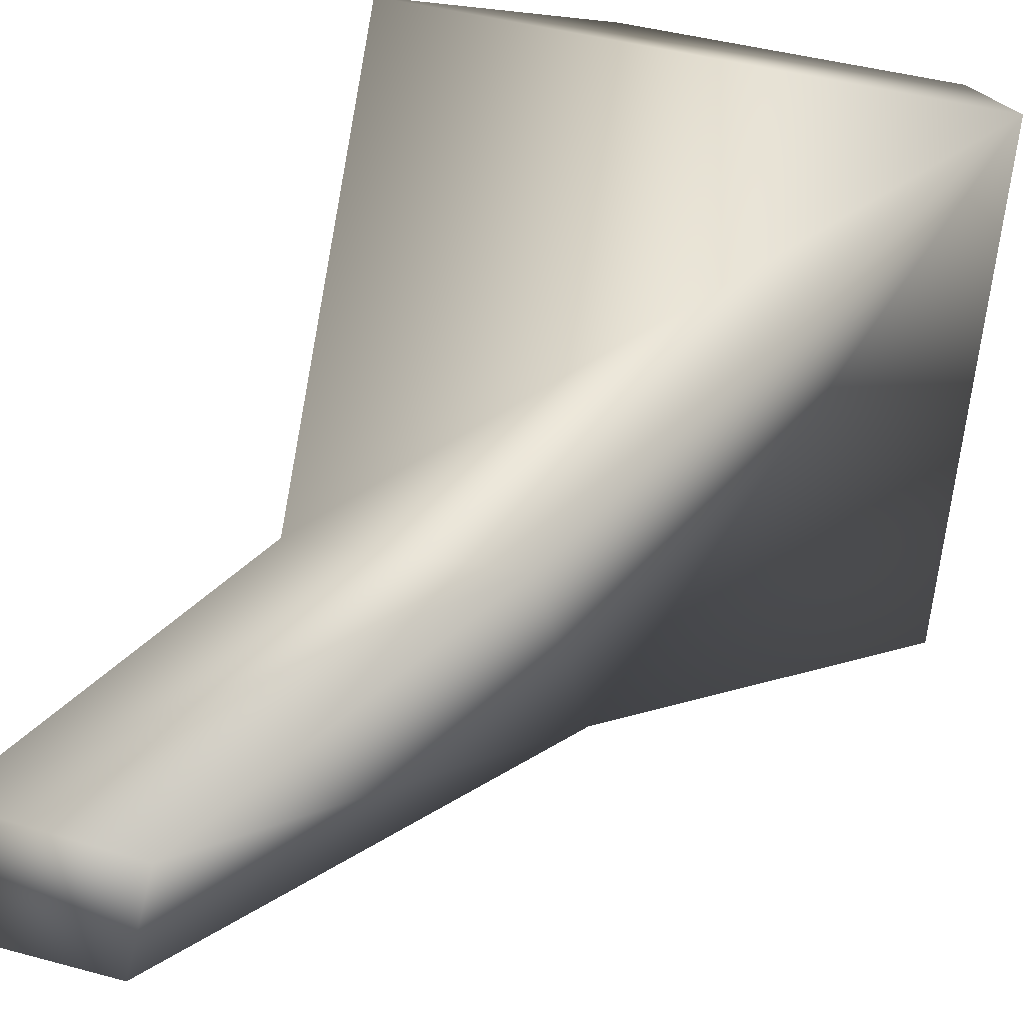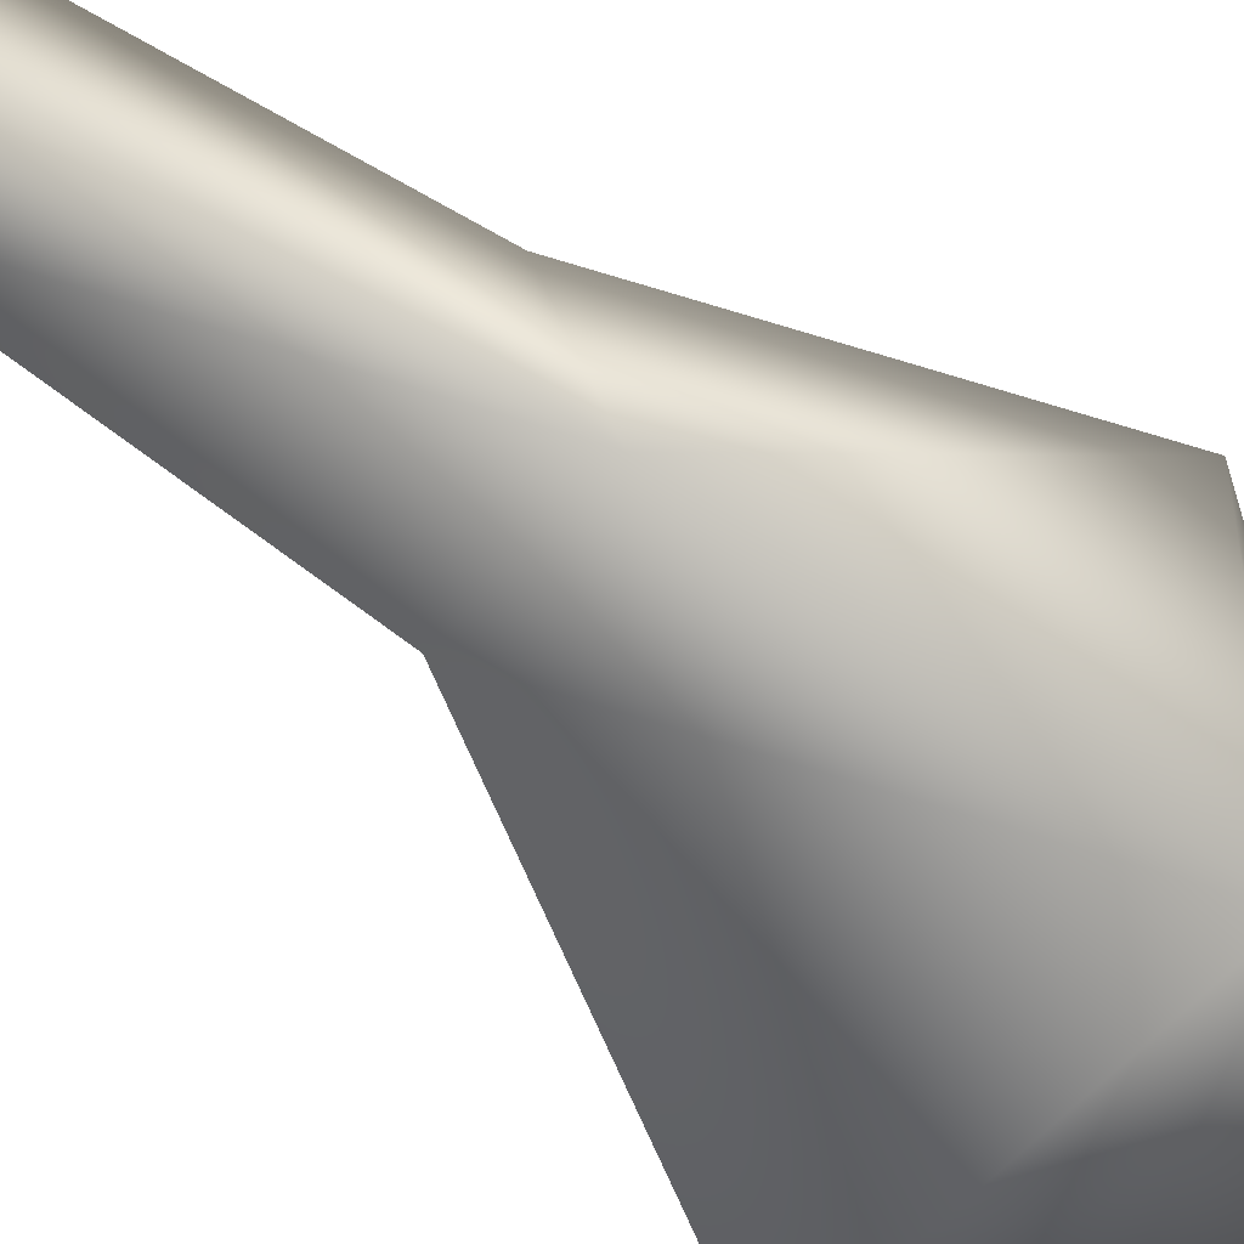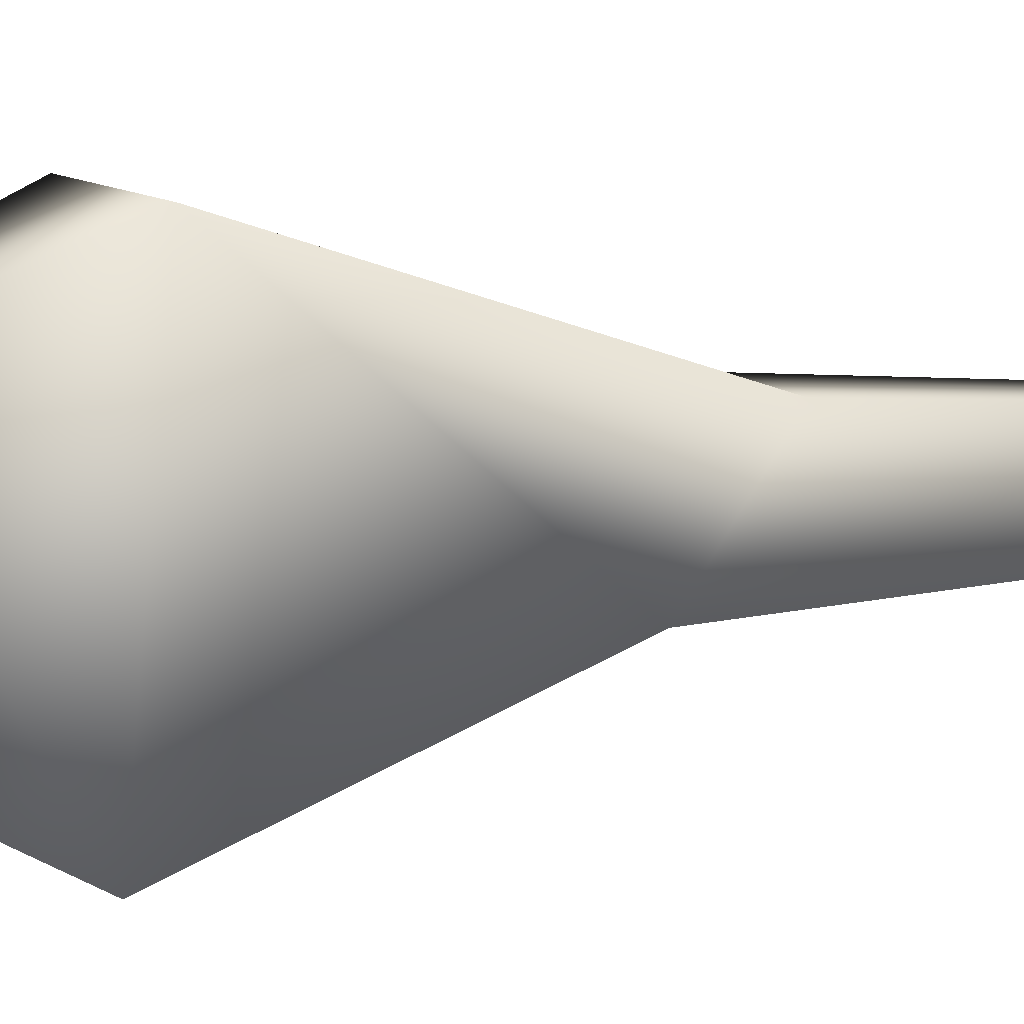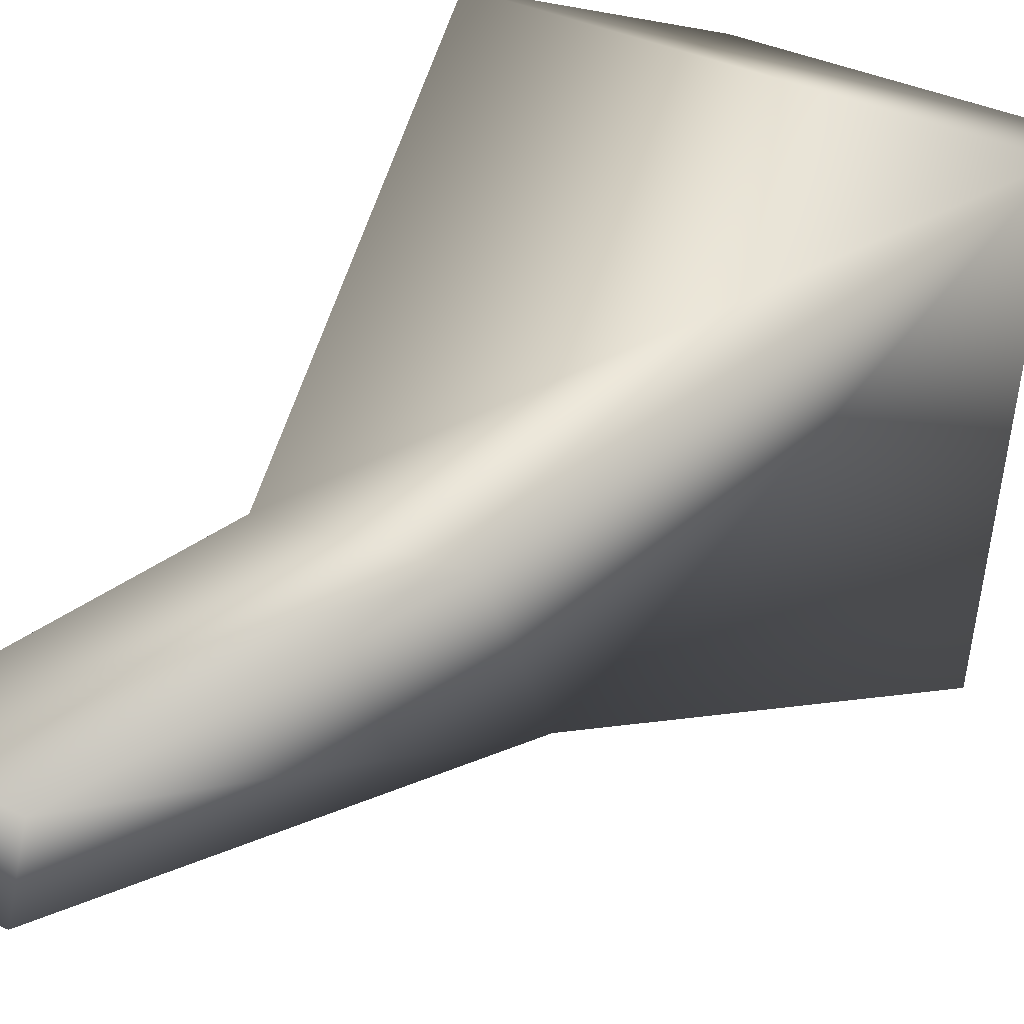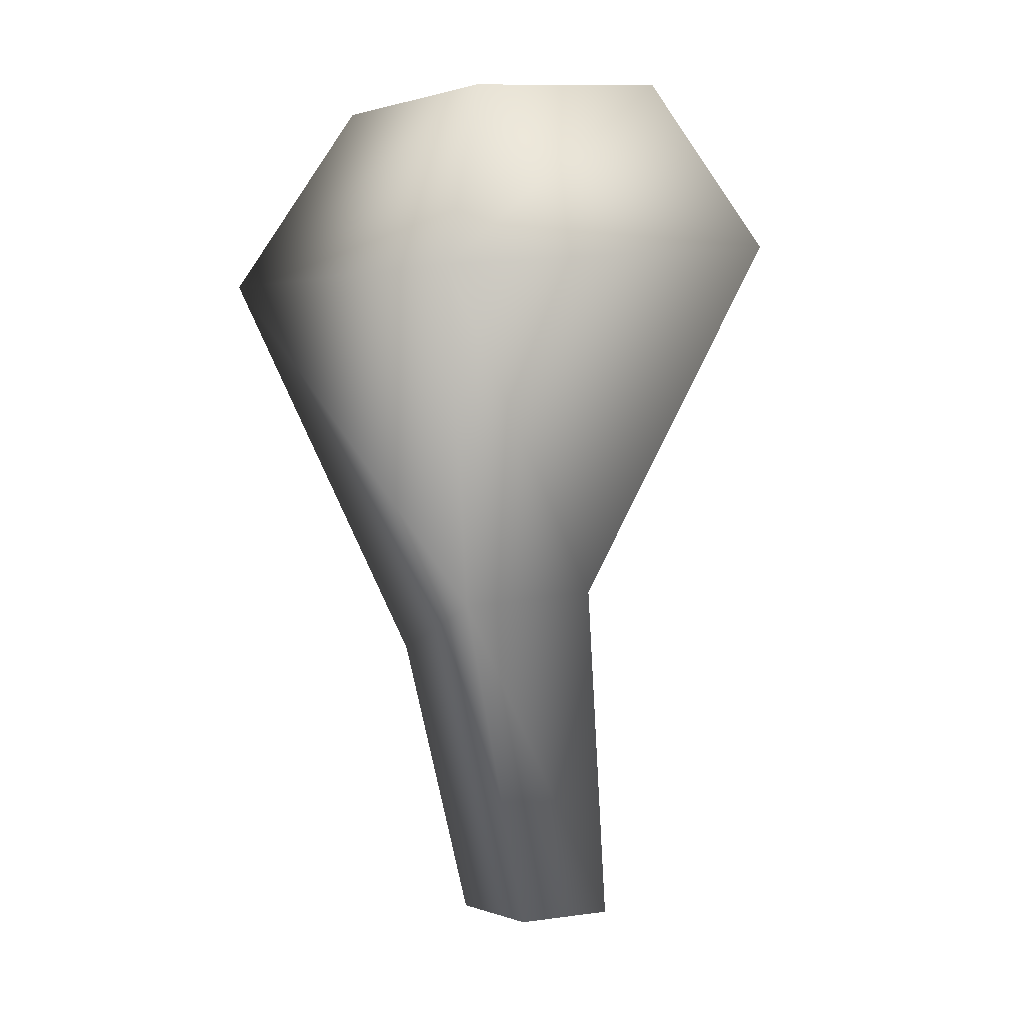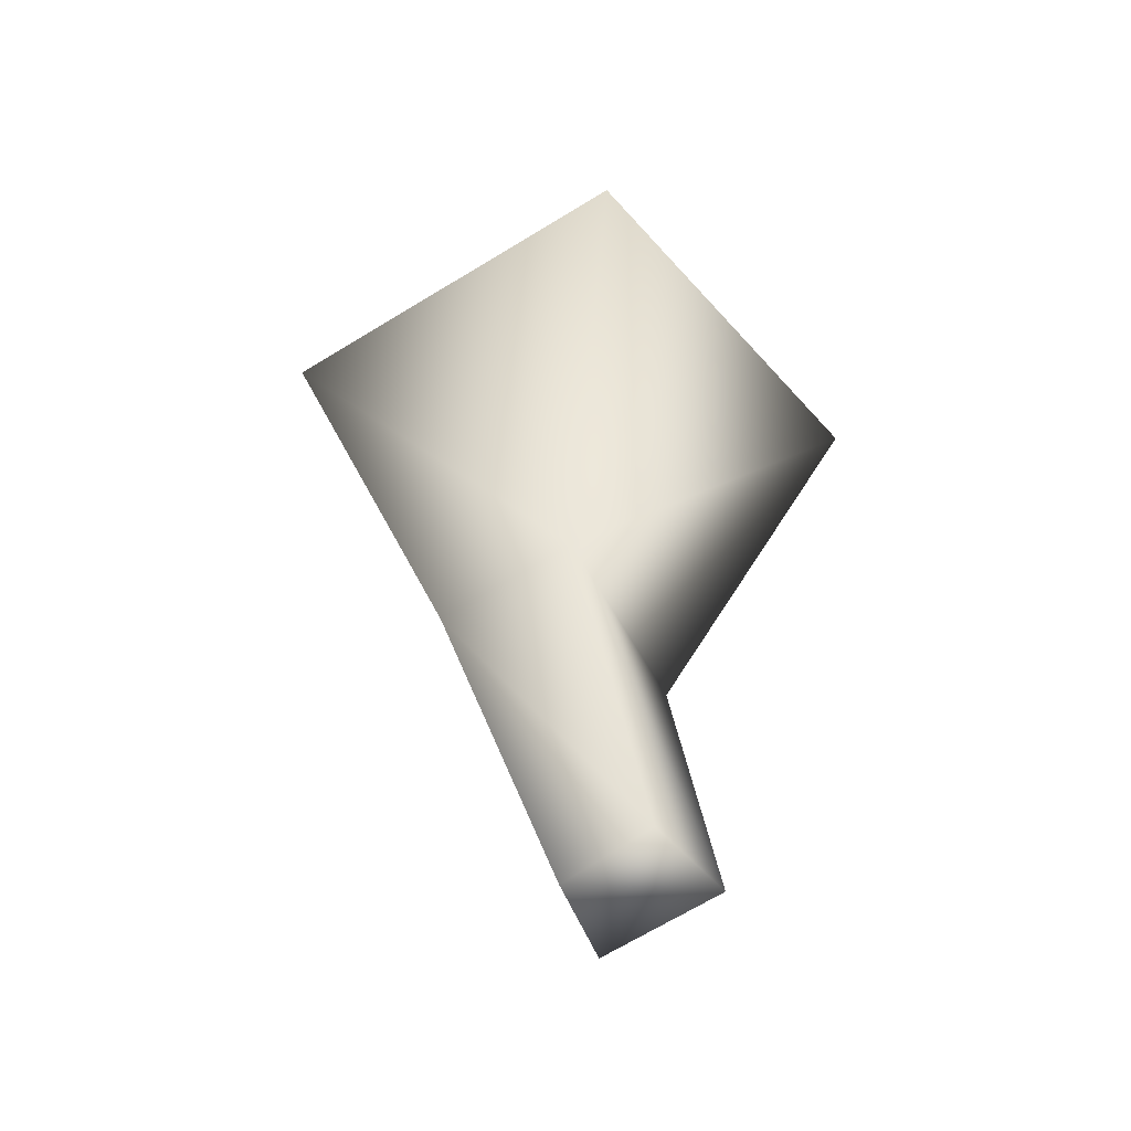
<metadata>
{"format":"obj","ext":"obj","renderer":"f3d","projection":"perspective","resolution":1024,"background":"white","views":[{"elev":35.3,"azim":26.0,"up":"+Z"},{"elev":-61.8,"azim":45.5,"up":"+Z"},{"elev":4.2,"azim":-107.5,"up":"+Z"},{"elev":35.5,"azim":36.0,"up":"+Z"},{"elev":4.5,"azim":150.0,"up":"+Y"},{"elev":-52.9,"azim":-145.1,"up":"+Y"}]}
</metadata>
<code>
g Leg_FR
v 0.0007078 -3.223e-05 -0.0007808
v -0.000683 6.692e-05 -0.00071
v -0.0002017 -0.001276 -0.0002543
v 0.0003491 -0.001298 -0.0002629
v -0.0003864 -0.002629 -9.707e-05
v -1.846e-05 -0.002629 -5.961e-05
v 6.415e-05 -0.002629 0.0002728
v 0.0003201 -0.001532 0.0003042
v 0.0008387 -6.692e-05 0.0007808
v -0.0004111 -0.002629 0.0002491
v -0.0002377 -0.001599 0.0002601
v 0.0003201 -0.001532 0.0003042
v 6.415e-05 -0.002629 0.0002728
v -0.0008387 -2.039e-05 0.0006835
v 0.0008387 -6.692e-05 0.0007808
v -0.0004111 -0.002629 0.0002491
v -0.0003864 -0.002629 -9.707e-05
v 0.0004822 0.0006157 0.0004436
v -0.0004769 0.0006423 0.0003879
v -0.0003878 0.0006922 -0.0004088
v 0.0004074 0.0006355 -0.0004493
v 0.0004822 0.0006157 0.0004436
v -0.0003878 0.0006922 -0.0004088
v -0.0004769 0.0006423 0.0003879
g Leg_FR_0
f 3 2 1
f 4 3 1
f 5 3 4
f 6 5 4
f 6 4 7
f 4 8 7
f 8 4 9
f 1 9 4
f 5 10 3
f 10 11 3
f 12 11 10
f 13 12 10
f 3 11 14
f 2 3 14
f 11 12 15
f 14 11 15
f 6 7 16
f 17 6 16
f 15 18 14
f 18 19 14
f 14 19 2
f 19 20 2
f 2 20 1
f 1 21 9
f 20 21 1
f 21 22 9
f 22 21 23
f 24 22 23

</code>
